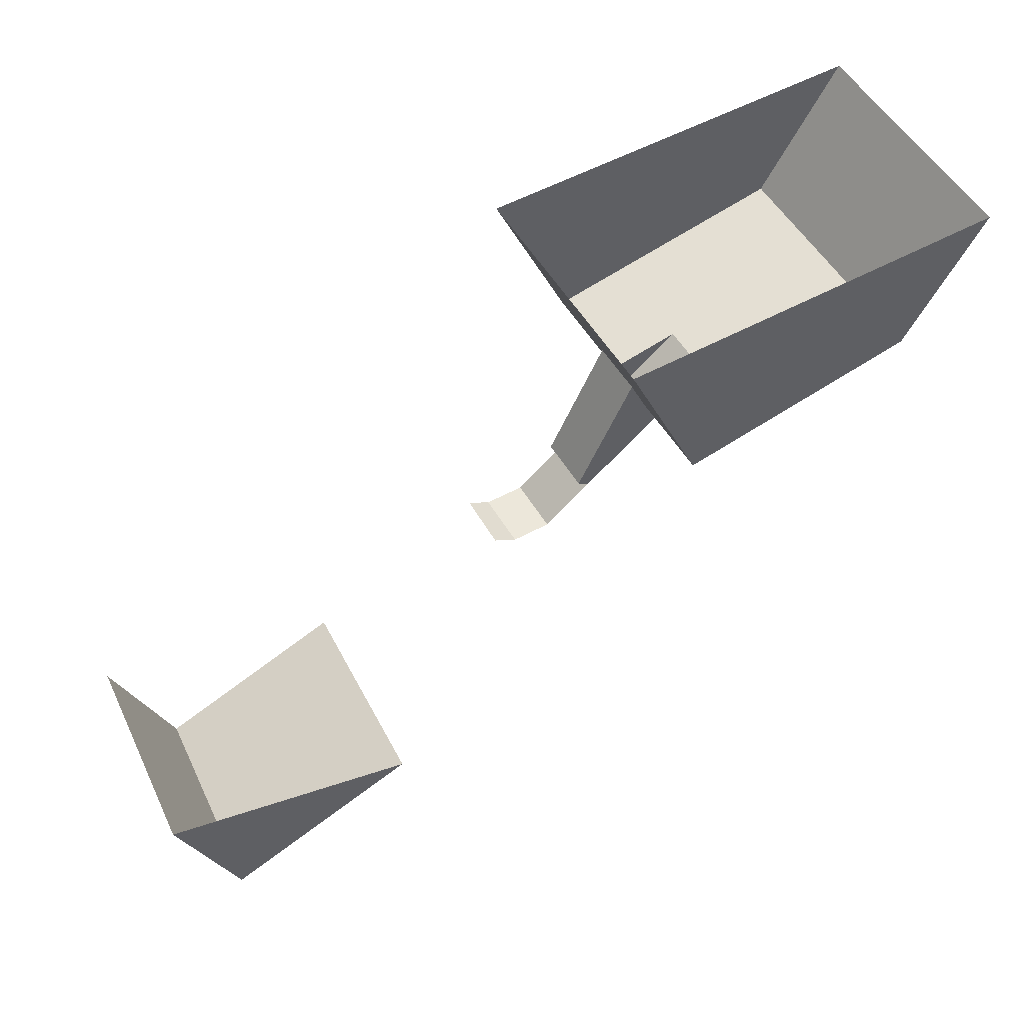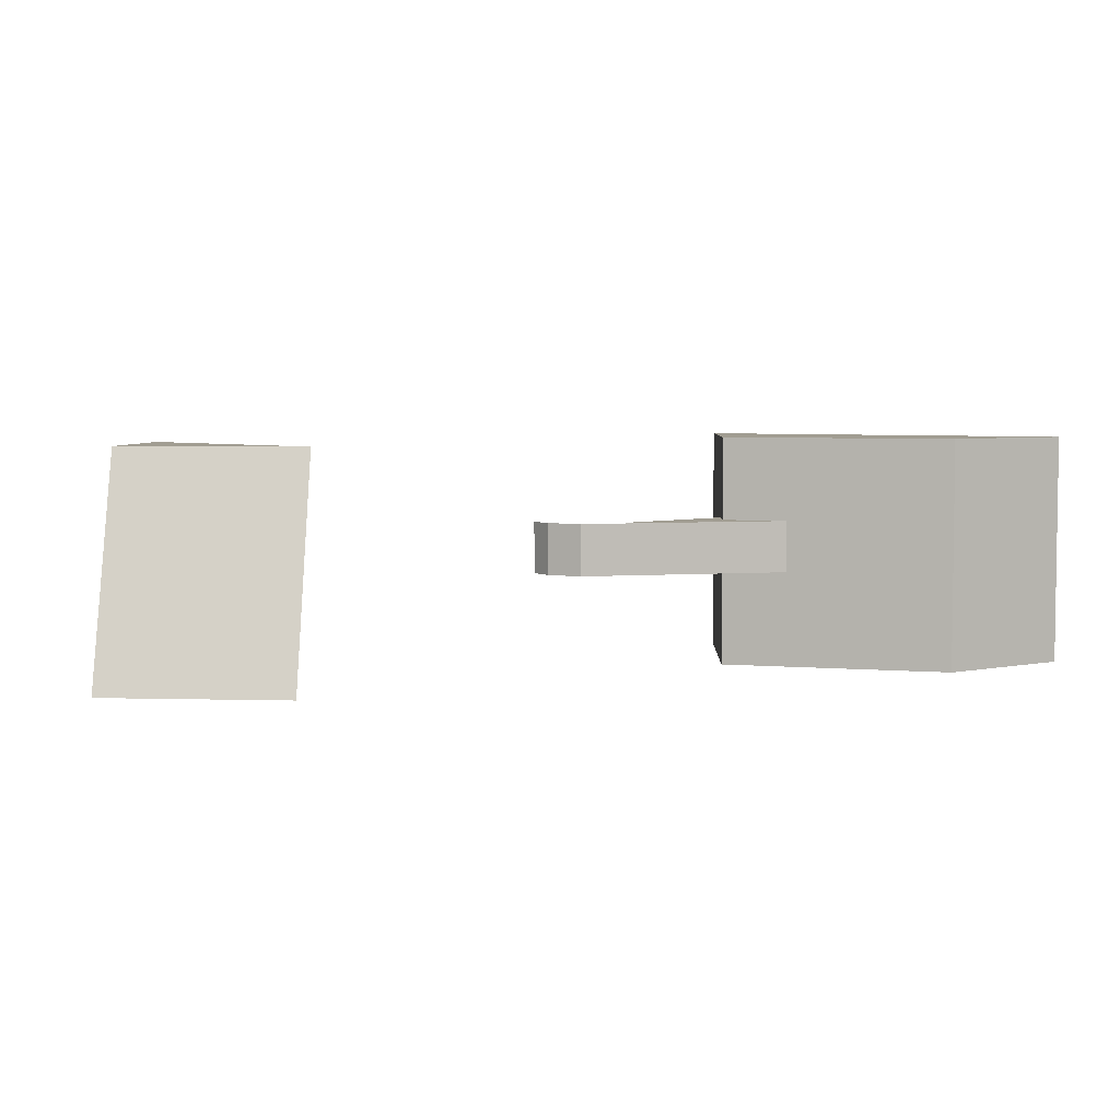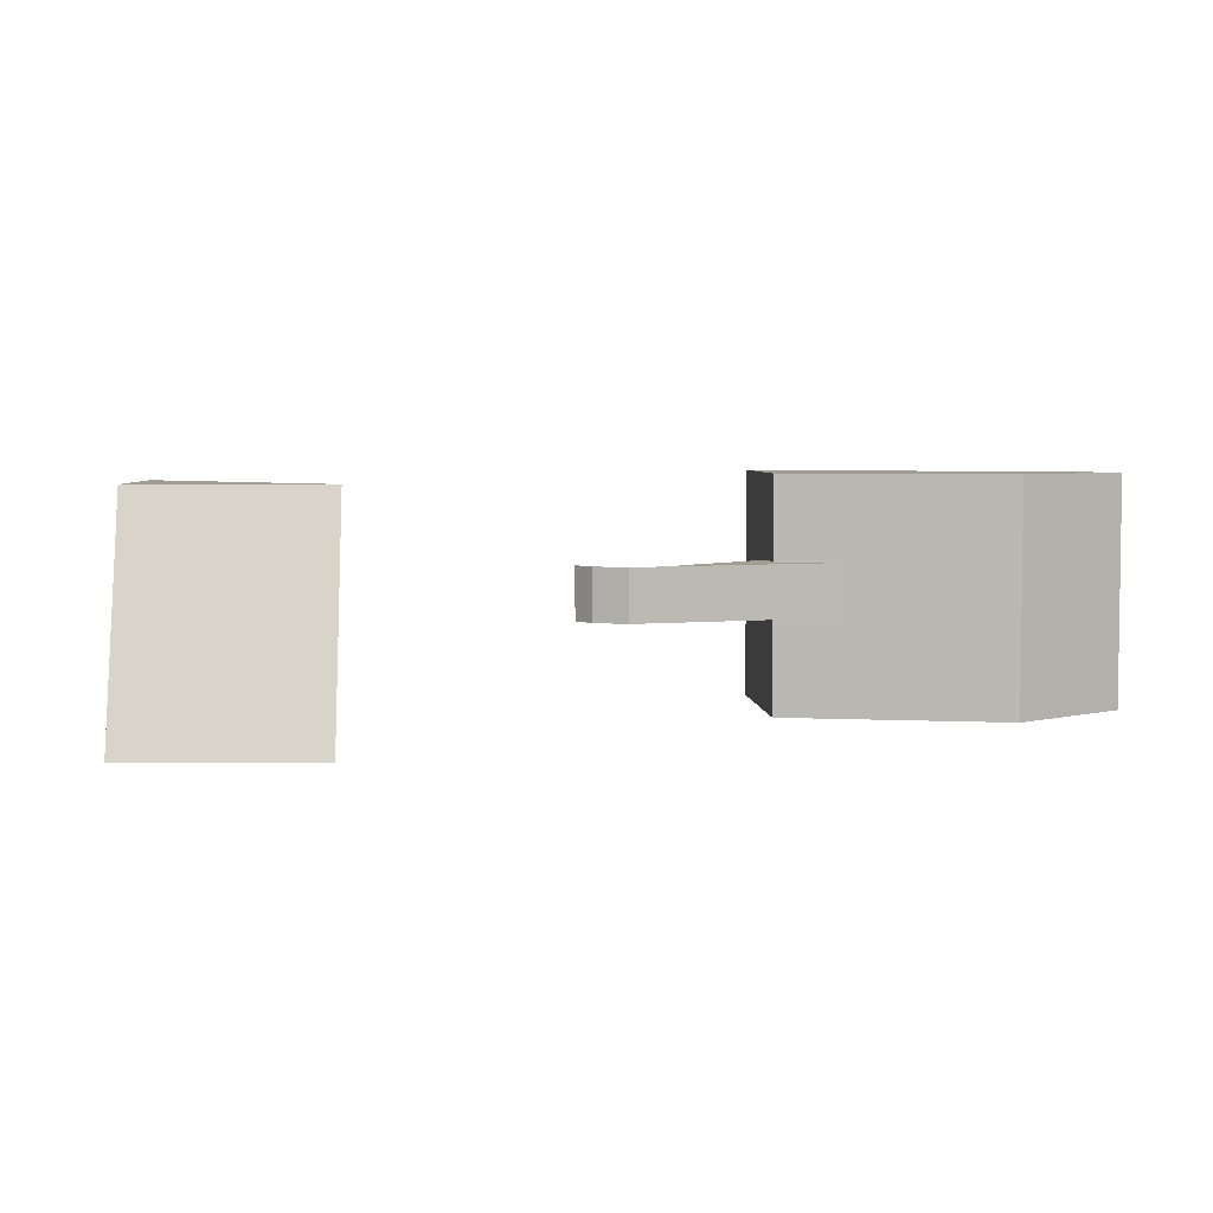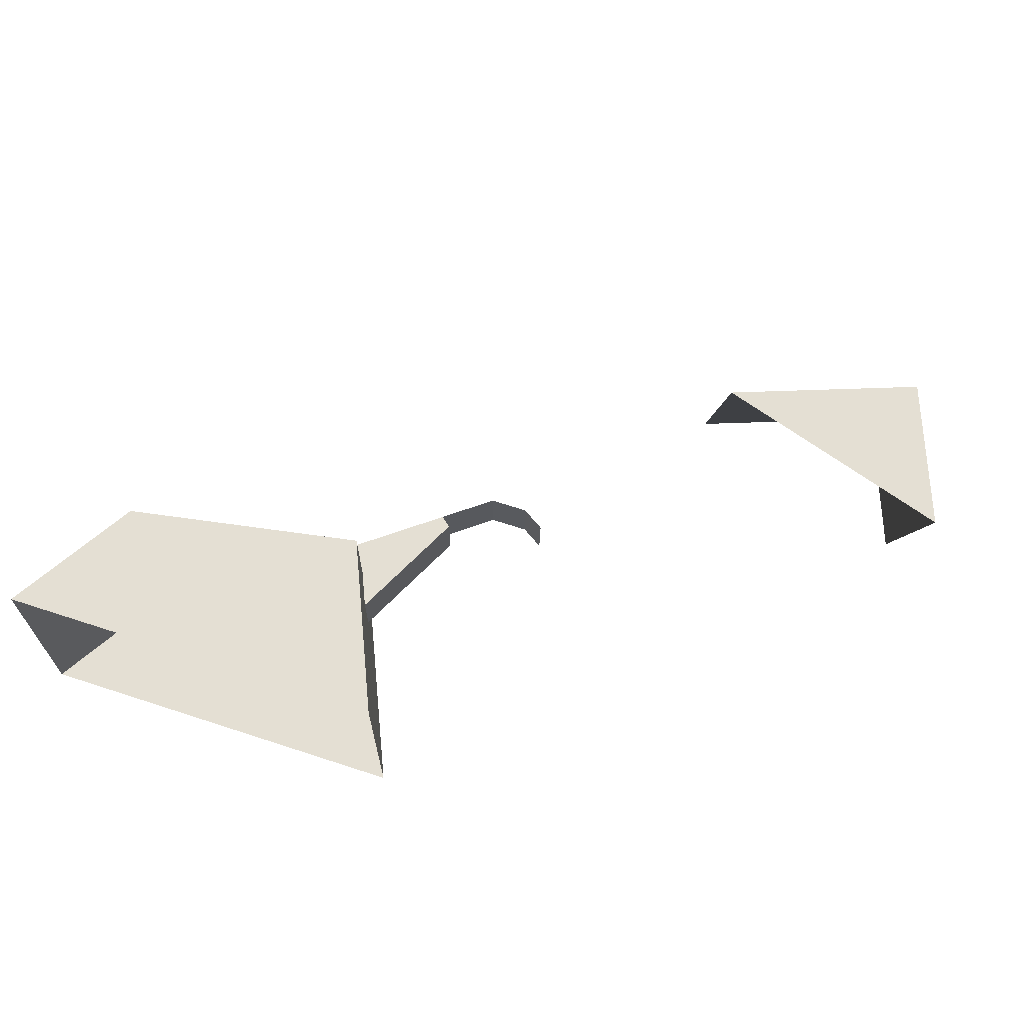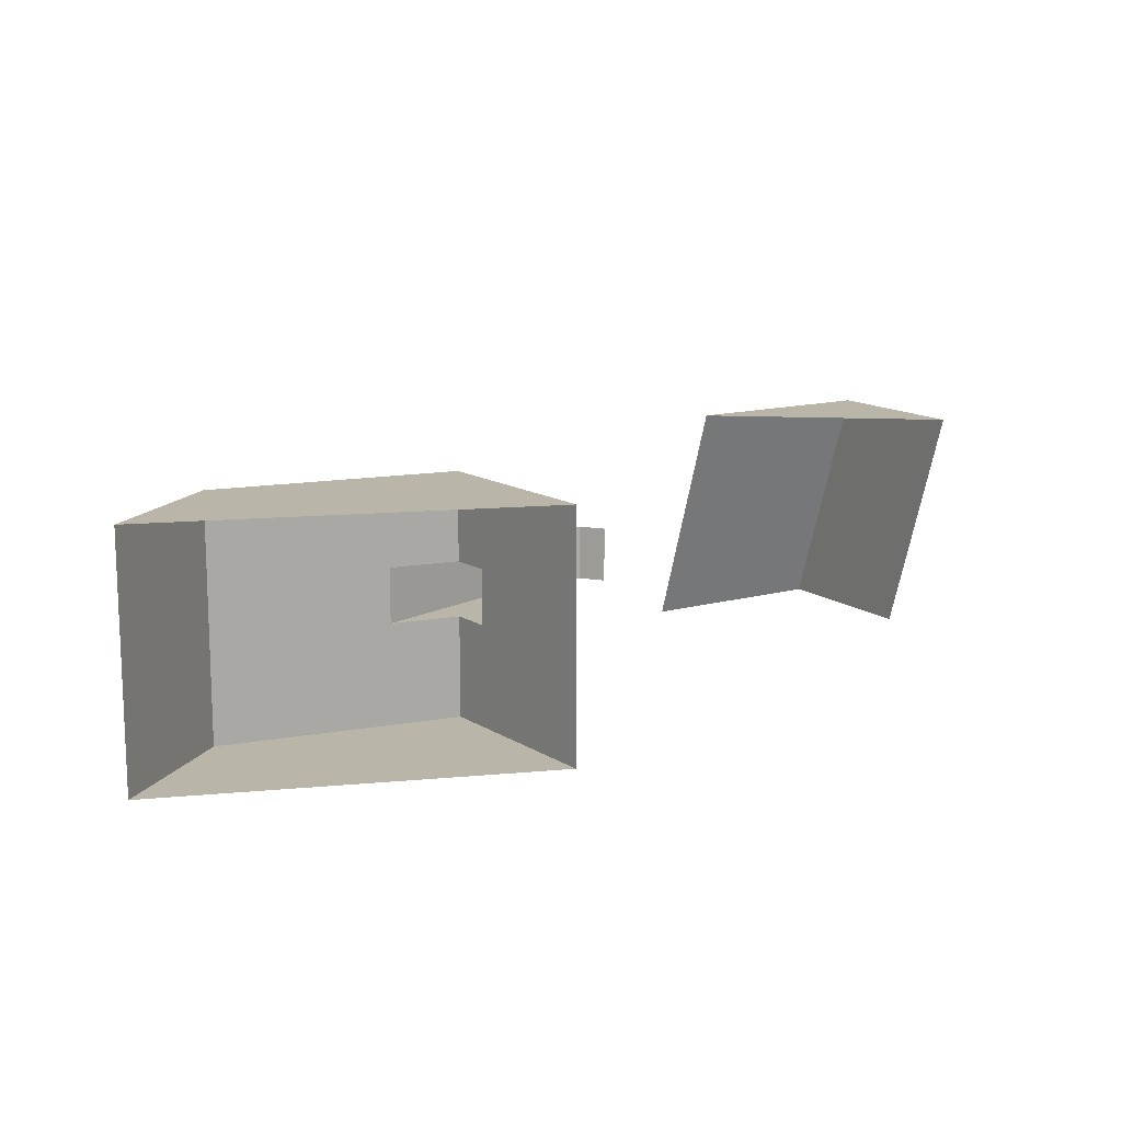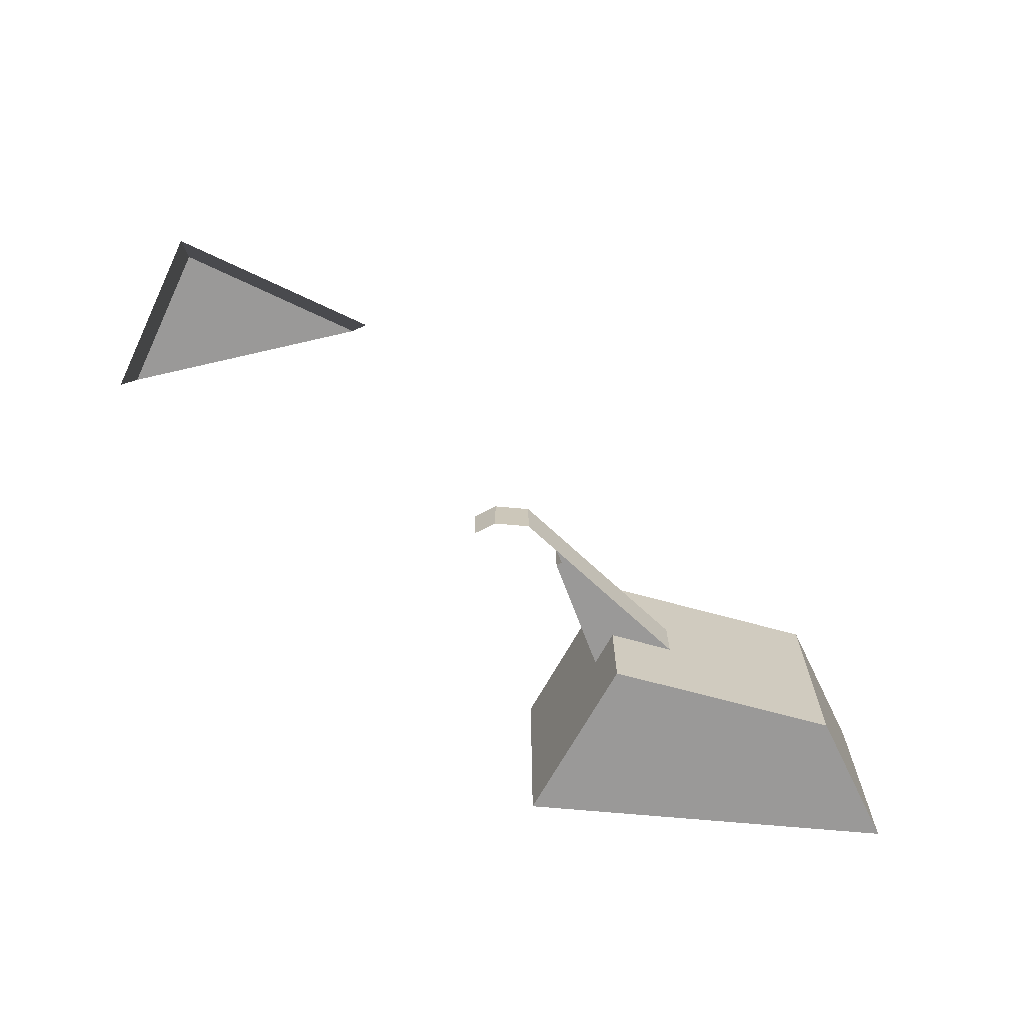
<metadata>
{"format":"obj","ext":"obj","renderer":"f3d","projection":"perspective","resolution":1024,"background":"white","views":[{"elev":53.5,"azim":-30.2,"up":"+Y"},{"elev":4.8,"azim":25.1,"up":"+Z"},{"elev":4.6,"azim":19.2,"up":"+Z"},{"elev":66.5,"azim":-161.8,"up":"+Z"},{"elev":13.4,"azim":168.0,"up":"+Z"},{"elev":-69.1,"azim":-5.2,"up":"+Z"}]}
</metadata>
<code>
g Mesh1 Model
v 35.87 2.883 -34.55
v -27.63 -8.428 -7.792
v -27.63 -8.428 -34.55
f 1 2 3
v -9.608 -5.217 -7.792
f 2 1 4
v -9.608 -5.217 6.656
f 4 1 5
v 35.87 2.883 29.95
f 6 5 1
v -27.63 -8.428 29.95
f 7 5 6
v -27.63 -8.428 6.656
f 5 7 8
v -31.85 1.132 6.656
f 8 7 9
v -48 37.74 -34.55
f 7 10 9
v -48 37.74 29.95
f 10 7 11
f 6 11 7
v 56.88 37.74 29.95
f 11 6 12
f 1 12 6
v 56.88 37.74 -34.55
f 12 1 13
f 1 10 13
f 10 1 3
f 2 10 3
v -31.85 1.132 -7.792
f 14 10 2
f 9 10 14
v -46.92 -29.77 6.656
f 14 15 9
v -46.92 -29.77 -7.792
f 15 14 16
f 2 16 14
v -45.65 -30.79 -7.792
f 16 2 17
f 4 17 2
v -44.11 -32.04 -7.792
f 17 4 18
v -44.11 -32.04 6.656
f 4 19 18
f 19 4 5
v -45.65 -30.79 6.656
f 5 20 19
f 20 5 8
f 8 15 20
f 15 8 9
v -56.47 -41.65 6.656
f 21 18 19
v -56.47 -41.65 -7.792
f 18 21 22
v -66.51 -41.65 6.656
f 23 22 21
v -66.51 -41.65 -7.792
f 22 23 24
v -72.33 -37.97 -7.792
f 23 25 24
v -72.58 -37.8 6.656
f 25 23 26
g Mesh2 Model
v -157.9 -125.8 -36.44
v -114.7 -86.81 28.32
v -165.4 -105.5 28.32
f 27 28 29
v -107.2 -107.1 -36.44
f 28 27 30
v -180.3 -65.16 28.32
f 31 29 28
v -173.3 -84.16 -36.44
f 32 29 31
f 29 32 27

</code>
